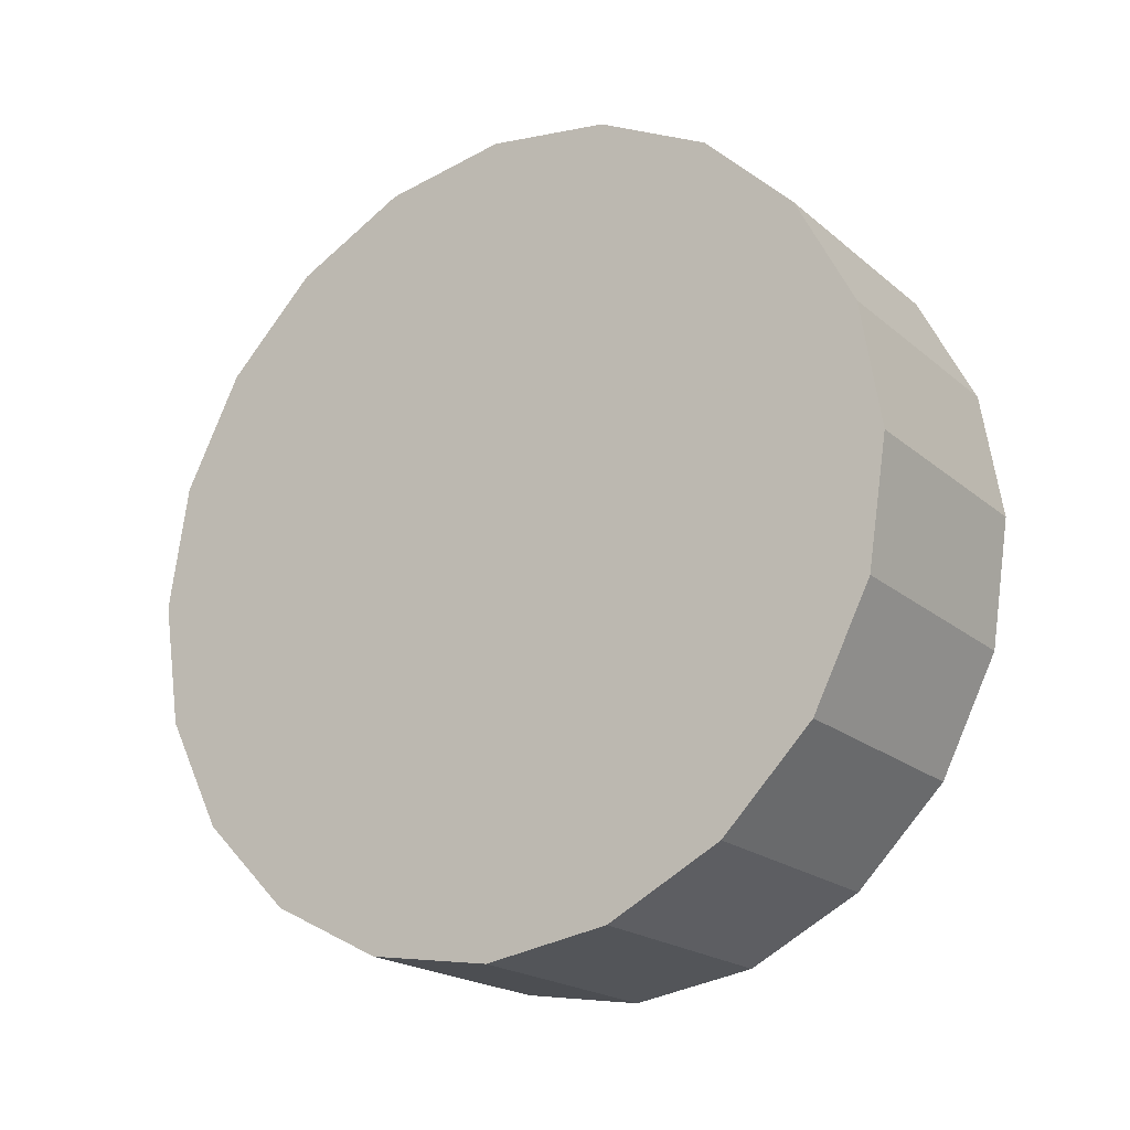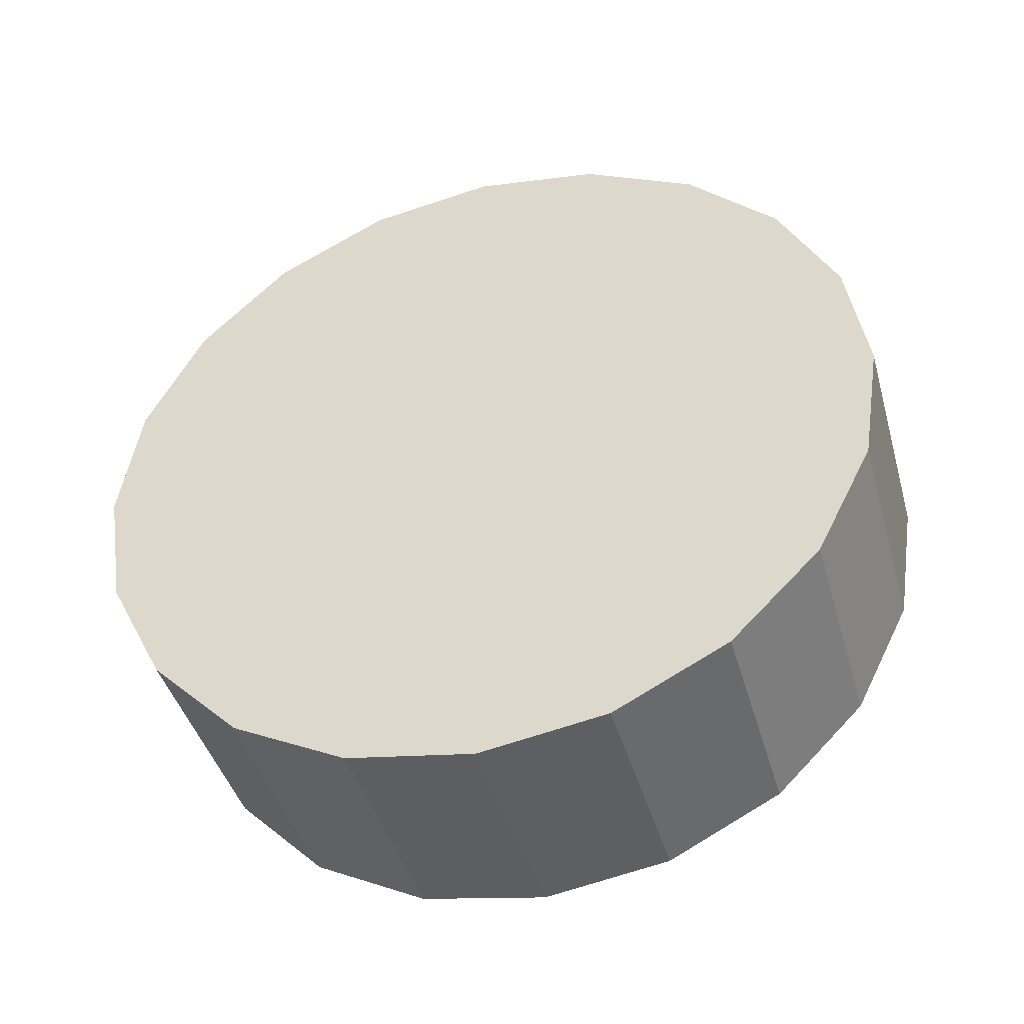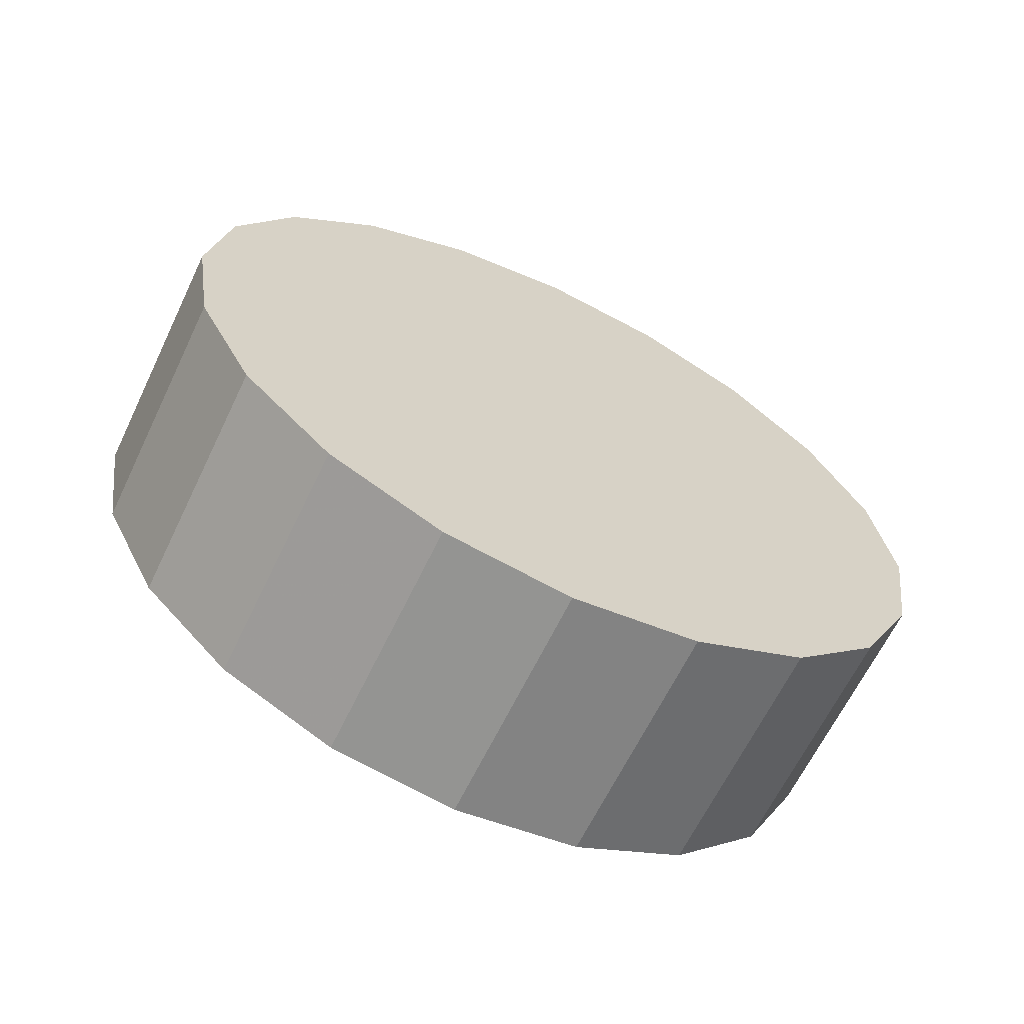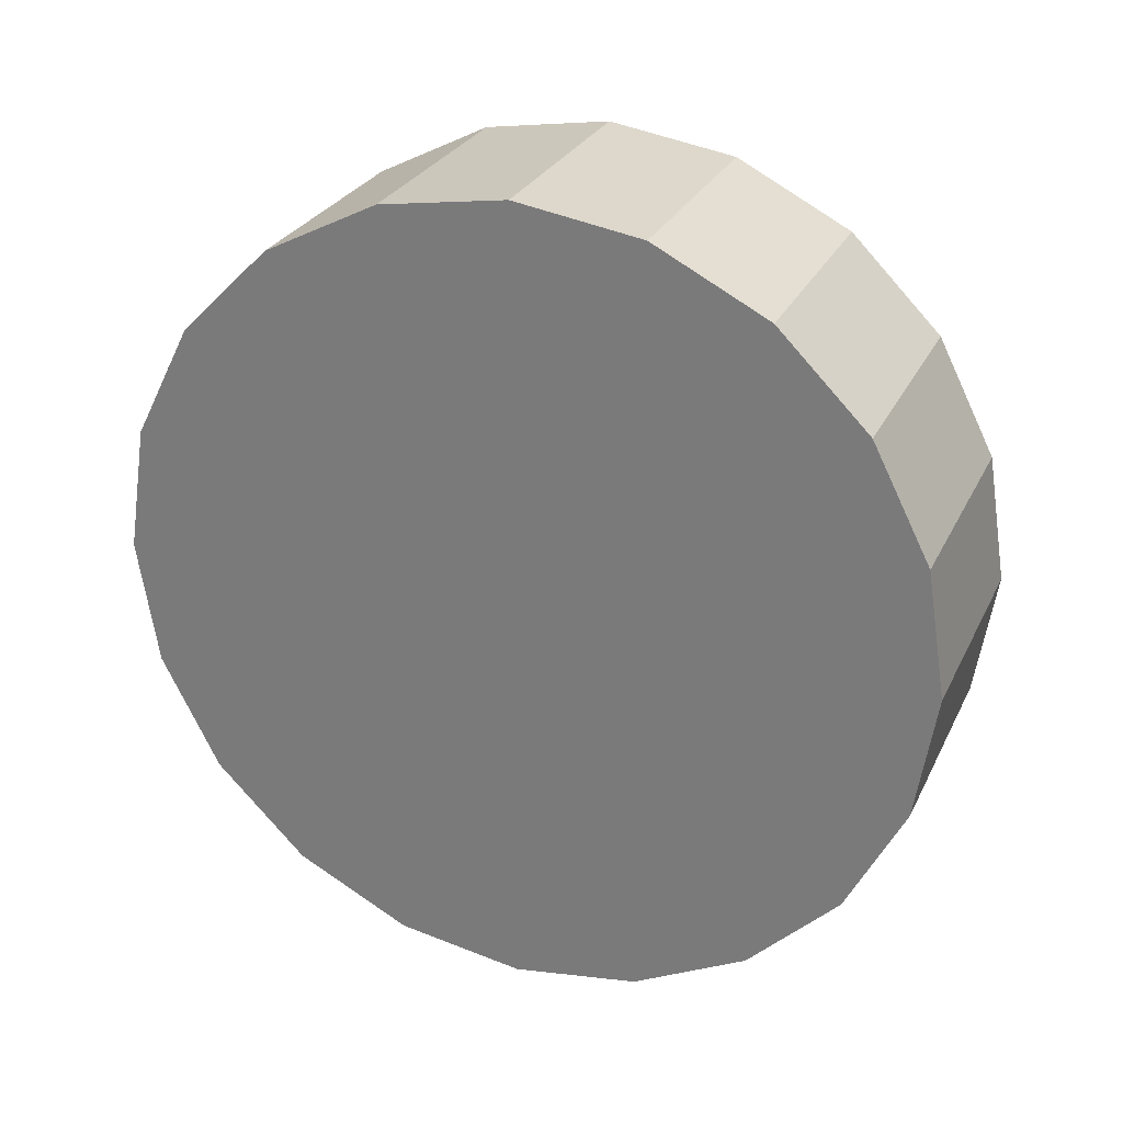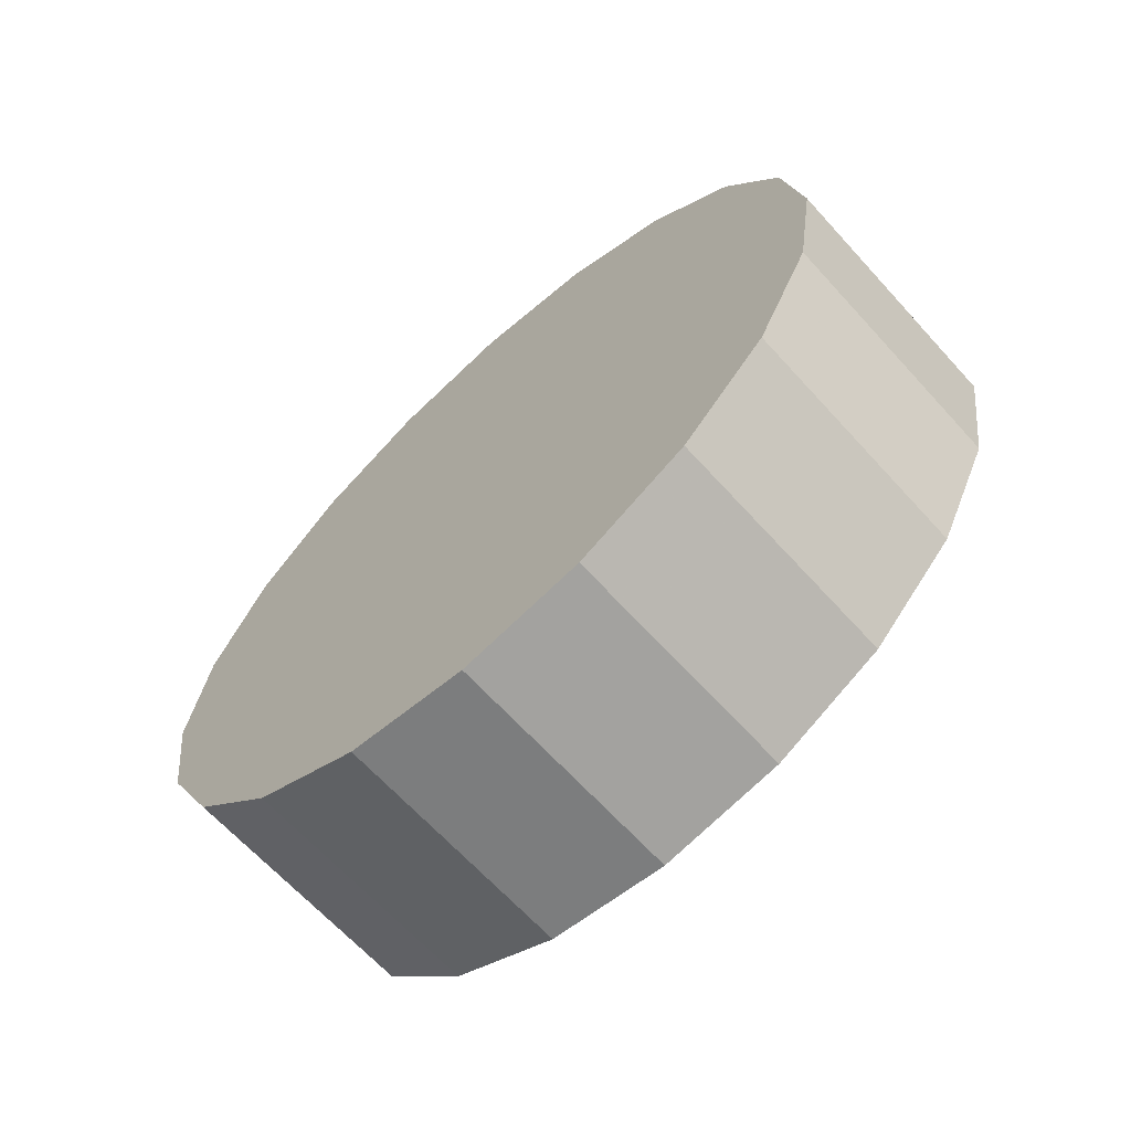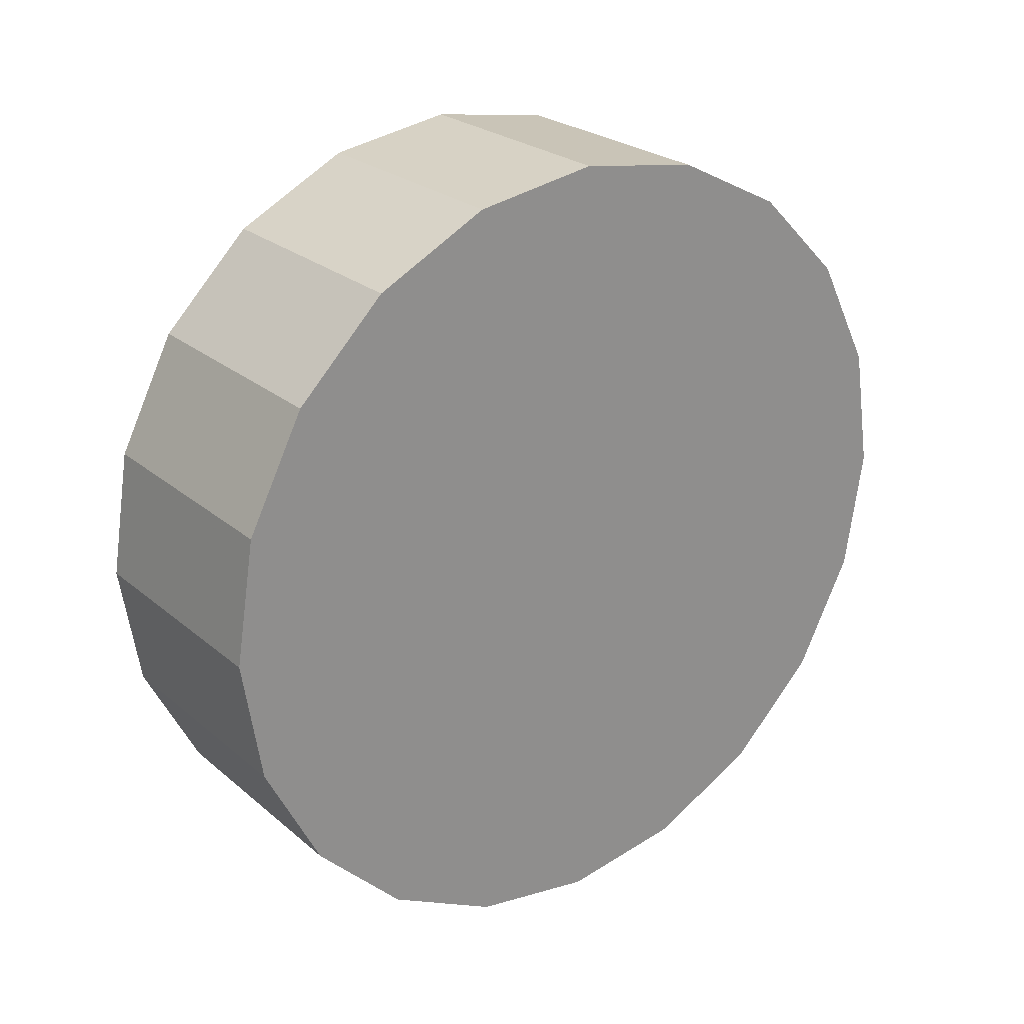
<metadata>
{"format":"obj","ext":"obj","renderer":"f3d","projection":"perspective","resolution":1024,"background":"white","views":[{"elev":-20.2,"azim":-55.8,"up":"+Z"},{"elev":-43.0,"azim":-74.4,"up":"+Y"},{"elev":-64.6,"azim":-115.7,"up":"+Y"},{"elev":27.6,"azim":111.6,"up":"+Z"},{"elev":-66.0,"azim":132.3,"up":"+Z"},{"elev":24.9,"azim":-126.9,"up":"+Z"}]}
</metadata>
<code>
o obj_0
v -3 		-10 		0
v -3 		-9.511 		3.09
v -3 		-8.09 		5.878
v -3 		-5.878 		8.09
v -3 		-3.09 		9.511
v -3 		0 		10
v -3 		3.09 		9.511
v -3 		5.878 		8.09
v -3 		8.09 		5.878
v 3 		9.511 		-3.09
v 3 		-8.09 		5.878
v 3 		-5.878 		8.09
v 3 		10 		0
v -3 		9.511 		3.09
v 3 		-10 		0
v -3 		10 		0
v 3 		3.09 		9.511
v 3 		-9.511 		-3.09
v 3 		-8.09 		-5.878
v 3 		-5.878 		-8.09
v 3 		-3.09 		-9.511
v 3 		5.878 		8.09
v 3 		0 		10
v 3 		0 		-10
v -3 		9.511 		-3.09
v -3 		8.09 		-5.878
v -3 		5.878 		-8.09
v 3 		3.09 		-9.511
v -3 		3.09 		-9.511
v 3 		5.878 		-8.09
v -3 		0 		-10
v 3 		8.09 		-5.878
v 3 		-3.09 		9.511
v 3 		9.511 		3.09
v -3 		-3.09 		-9.511
v -3 		-5.878 		-8.09
v -3 		-8.09 		-5.878
v -3 		-9.511 		-3.09
v 3 		-9.511 		3.09
v 3 		8.09 		5.878
g group_0_2829873
f 4 3 11
f 4 11 12
f 8 7 17
f 8 17 22
f 1 2 3
f 1 3 4
f 1 4 5
f 1 5 6
f 1 6 7
f 1 7 8
f 1 8 9
f 1 9 14
f 1 14 16
f 7 6 23
f 7 23 17
f 10 13 15
f 10 15 18
f 10 18 19
f 10 19 20
f 10 20 21
f 10 21 24
f 10 24 28
f 10 28 30
f 10 30 32
f 6 5 33
f 6 33 23
f 14 34 13
f 14 13 16
f 16 25 26
f 16 26 27
f 16 27 29
f 16 29 31
f 16 31 35
f 16 35 36
f 16 36 37
f 16 37 38
f 16 38 1
f 3 2 39
f 3 39 11
f 9 40 34
f 9 34 14
f 2 1 15
f 2 15 39
f 5 4 12
f 5 12 33
f 8 22 40
f 8 40 9
f 13 34 40
f 13 40 22
f 13 22 17
f 13 17 23
f 13 23 33
f 13 33 12
f 13 12 11
f 13 11 39
f 13 39 15
f 1 38 18
f 1 18 15
f 13 10 25
f 13 25 16
f 38 37 19
f 38 19 18
f 29 28 24
f 29 24 31
f 37 36 20
f 37 20 19
f 27 30 28
f 27 28 29
f 36 35 21
f 36 21 20
f 26 32 30
f 26 30 27
f 35 31 24
f 35 24 21
f 25 10 32
f 25 32 26

</code>
